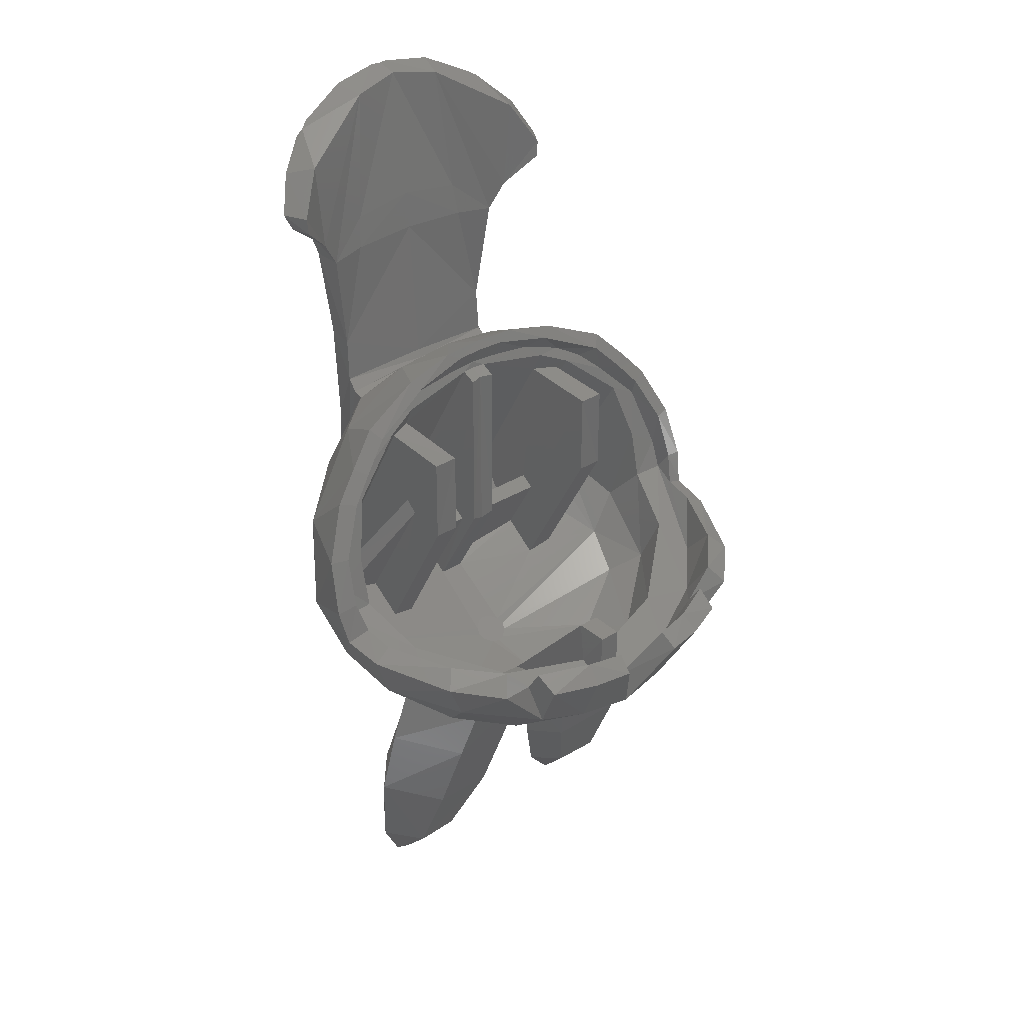
<metadata>
{"format":"stl","ext":"stl","renderer":"f3d","projection":"perspective","resolution":1024,"background":"white","views":[{"elev":33.1,"azim":139.0,"up":"+Y"}]}
</metadata>
<code>
# stl→obj: 434 verts, 864 faces
v 0.5523 -15.07 -6.251
v 4.106 -14.87 -5.853
v 0 -15.29 -6.592
v 0.708 -17.28 2.559
v 4.093 -16.97 -0.4204
v 0.3332 -17.47 2.253
v 0.628 -17.68 -0.0375
v 0 -17.81 0.03
v 0 -17.5 2.203
v 0.6988 -16.92 3.137
v 7.678 -14.25 3.04
v 0.7972 -17.11 2.837
v 6.978 -15.47 1.014
v 0.6076 -14.82 6.106
v 0.34 -16.73 3.443
v 0 -16.69 3.503
v 0.6228 -14.34 -5.067
v 4.858 -13.66 -4.038
v 7.334 -14.02 -4.454
v 9.465 -5.78 2.314
v 8.321 -5.215 2.554
v 7.709 -3.972 2.938
v 5.717 -2.992 3.409
v 10.45 -8.889 1.588
v 9.093 -8.015 1.802
v 10.52 -10.27 1.141
v 9.1 -10.33 1.283
v 9.002 -13.03 -2.785
v 8.316 -11.95 -1.274
v 4.704 -16.15 -2.749
v 0.672 -16.73 -3.691
v 8.196 -14.42 -0.1368
v 8.94 -12.33 3.177
v 7.97 -10.77 5.792
v 4.167 -13.51 6.036
v 0.5888 -14.46 6.636
v 0.6116 -10.5 4.364
v 4.179 -10.53 4.35
v 4.179 -10.1 4.998
v 0.6116 -10.09 5.003
v 4.164 -12.53 6.896
v 0.5874 -13.48 7.425
v 4.147 -14.68 4.403
v 4.174 -7.582 0.5041
v 5.35 -7.591 0.5091
v 5.352 -14.34 4.216
v 5.351 -7.107 2.278
v 5.373 -13.21 5.794
v 4.178 -3.586 0.4983
v 5.35 -3.584 0.4857
v 0.612 -10.03 3.387
v 0 -10.28 3.528
v 4.18 -3.282 4.268
v 5.323 -3.36 3.787
v 5.351 -6.594 2.818
v 5.328 -10.47 7.668
v 5.351 -12.31 6.658
v 0.6135 -1.939 3.364
v 0 -1.908 3.53
v 0.6217 -1.614 4.017
v 0 -1.617 4.09
v 4.136 -10.39 8.202
v 0.5984 -10.27 8.96
v 7.304 -11.43 5.931
v 7.336 -12.13 5.297
v 6.323 -12.91 5.691
v 5.81 -12.21 6.562
v 0.52 -12.44 -4.728
v 0.4952 -12.47 -6.272
v 4.209 -2.285 3.746
v 6.589 -2.959 3.389
v 5.308 -2.229 3.747
v 3.302 -1.587 3.989
v 1.433 -1.381 4.084
v 0 -1.311 4.137
v -0.5523 -15.07 -6.251
v -4.106 -14.87 -5.853
v -0.708 -17.28 2.559
v -0.3332 -17.47 2.253
v -4.093 -16.97 -0.4204
v -0.628 -17.68 -0.0375
v -0.6988 -16.92 3.137
v -0.7972 -17.11 2.837
v -7.678 -14.25 3.04
v -6.978 -15.47 1.014
v -0.6076 -14.82 6.106
v -0.34 -16.73 3.443
v -0.6228 -14.34 -5.067
v -4.858 -13.66 -4.038
v -7.334 -14.02 -4.454
v -9.465 -5.78 2.314
v -7.709 -3.972 2.938
v -8.321 -5.215 2.554
v -5.717 -2.992 3.409
v -10.45 -8.889 1.588
v -9.093 -8.015 1.802
v -10.52 -10.27 1.141
v -9.1 -10.33 1.283
v -9.002 -13.03 -2.785
v -8.316 -11.95 -1.274
v -0.672 -16.73 -3.691
v -4.704 -16.15 -2.749
v -8.196 -14.42 -0.1368
v -8.94 -12.33 3.177
v -7.97 -10.77 5.792
v -4.167 -13.51 6.036
v -0.6116 -10.5 4.364
v -0.5888 -14.46 6.636
v -4.179 -10.53 4.35
v -4.179 -10.1 4.998
v -0.6116 -10.09 5.003
v -4.164 -12.53 6.896
v -0.5874 -13.48 7.425
v -4.147 -14.68 4.403
v -5.35 -7.591 0.5091
v -4.174 -7.582 0.5041
v -5.352 -14.34 4.216
v -5.351 -7.107 2.278
v -5.373 -13.21 5.794
v -4.178 -3.586 0.4983
v -5.35 -3.584 0.4857
v -0.612 -10.03 3.387
v -4.18 -3.282 4.268
v -5.323 -3.36 3.787
v -5.351 -6.594 2.818
v -5.328 -10.47 7.668
v -5.351 -12.31 6.658
v -0.6135 -1.939 3.364
v -0.6217 -1.614 4.017
v -4.136 -10.39 8.202
v -0.5984 -10.27 8.96
v -7.304 -11.43 5.931
v -7.336 -12.13 5.297
v -6.323 -12.91 5.691
v -5.81 -12.21 6.562
v -0.52 -12.44 -4.728
v -0.4952 -12.47 -6.272
v -4.209 -2.285 3.746
v -6.589 -2.959 3.389
v -5.308 -2.229 3.747
v -3.302 -1.587 3.989
v -1.433 -1.381 4.084
v 2.195 -17.46 -4.533
v 0 -17.41 -5.148
v 0 -15.69 -7.587
v 2.567 -15.48 -7.219
v 1.32 -18.48 -1.95
v 0 -18.39 -2.509
v 4.546 -16.91 -4.405
v 4.671 -15.17 -6.522
v 1.879 -18.51 -1.383
v 4.934 -17.72 -1.828
v 9.326 -11.83 -5.154
v 8.148 -14.07 -4.558
v 7.386 -12.17 -7.004
v 7.245 -16.01 -2.709
v 7.481 -16.36 0.6784
v 1.524 -12.3 -9.279
v 3.32 -12.28 -8.967
v 5.372 -12.31 -8.133
v 10.18 -13.12 1.89
v 9.892 -13.88 -1.035
v 11.2 -11.04 0.179
v 11.01 -11.36 -1.701
v 10.8 -10.54 3.351
v 11.43 -9.49 0.5974
v 11.15 -7.081 1.376
v 9.947 -4.601 2.13
v 9.735 -6.916 4.762
v 8.794 -3.296 2.479
v 7.388 -1.841 2.945
v 6.695 -3.27 5.71
v 4.342 -5.676 8.786
v 6.376 -6.315 7.916
v 4.429 -3.218 7.615
v 8.563 -8.87 6.538
v 9.159 -12.22 5.209
v 8.171 -14.84 3.513
v 6.732 -10.14 7.955
v 4.434 -8.471 9.293
v 6.582 -13.67 6.738
v 5.763 -16.1 4.617
v 5.727 -17.17 2.288
v 4.342 -11.65 8.949
v 3.349 -14.58 7.758
v 2.991 -17.18 4.666
v 2.928 -18.12 2.549
v 0 -18.63 0.968
v 0.964 -18.64 1.182
v 0 -17.7 4.281
v 0 -15.34 7.694
v 2.234 -13.52 8.693
v 0 -13.29 9.006
v 3.076 -12.83 8.846
v 3.168 -12.04 9.304
v 3 -11.69 10.2
v 4.22 -11.4 9.801
v 4.19 -8.528 9.929
v 2.583 -10.72 10.6
v 1.946 -9.93 10.76
v 2.662 -8.076 10.76
v 3.878 -5.312 10.18
v 2.254 -5.39 10.97
v 0 -5.22 11.28
v 1.138 -9.409 10.89
v 0 -8.956 10.99
v 4.265 -2.664 8.722
v 4.337 -3.139 8.193
v 2.909 -1.379 6.103
v 4.46 -0.546 3.432
v 1.974 -2.677 7.844
v 1.986 -0.0076 3.63
v 0 -1.064 6.07
v 0 0.054 3.714
v 0 -2.585 7.916
v 0 -2.733 8.258
v 0 -2.368 8.467
v 3.938 -0.5904 10.37
v 4.212 -0.6184 8.837
v 0 -0.6992 8.582
v 2.028 -0.3856 11.2
v 0 -0.3076 11.44
v 1.608 -9.489 10.69
v 4.863 4.072 8.498
v 4.851 4.056 9.953
v 5.628 5.528 9.474
v 5.646 5.32 8.236
v 2.182 4.843 11.22
v 7.771 7.482 8.402
v 7.183 7.42 7.418
v 6.969 9.105 9.204
v 6.014 9.407 8.204
v 7.132 6.682 7.375
v 7.344 6.664 8.396
v 4.936 10.89 10.24
v 2.664 12.01 10.68
v 3.38 8.625 10.91
v 1.835 9.234 11.2
v 5.356 10.63 9.994
v 5.663 10.36 10.02
v 2.299 11.7 9.47
v 0.4128 12.31 10.99
v 0 9.334 11.31
v 0 12.36 10.81
v 0 12.13 9.851
v 0 4.975 11.4
v 10.23 -10.61 -0.0842
v 10.13 -10.88 -1.512
v 10.52 -9.274 0.4106
v 10.34 -7.087 1.107
v 9.191 -4.814 1.788
v 8.191 -3.64 2.114
v 6.978 -2.357 2.534
v 3.983 -0.9666 3.182
v 1.267 -0.4004 3.487
v 0 -0.3704 3.532
v 5.464 -12.8 -6.391
v 5.482 -11.68 -7.103
v 6.795 -11.36 -6.349
v 8.68 -11.15 -4.479
v 3.14 -11.55 -8.208
v 1.389 -11.66 -8.52
v 0 -14.43 -7.081
v 2.907 5.728 9.039
v 0 6.136 9.102
v 0 4.373 8.928
v 3.103 4.222 8.864
v -2.195 -17.46 -4.533
v -2.567 -15.48 -7.219
v -1.32 -18.48 -1.95
v -4.546 -16.91 -4.405
v -4.671 -15.17 -6.522
v -1.879 -18.51 -1.383
v -4.934 -17.72 -1.828
v -9.326 -11.83 -5.154
v -7.386 -12.17 -7.004
v -8.148 -14.07 -4.558
v -7.245 -16.01 -2.709
v -7.481 -16.36 0.6784
v -1.524 -12.3 -9.279
v -3.32 -12.28 -8.967
v -5.372 -12.31 -8.133
v -10.18 -13.12 1.89
v -9.892 -13.88 -1.035
v -11.2 -11.04 0.179
v -11.01 -11.36 -1.701
v -10.8 -10.54 3.351
v -11.15 -7.081 1.376
v -11.43 -9.49 0.5974
v -9.735 -6.916 4.762
v -9.947 -4.601 2.13
v -8.794 -3.296 2.479
v -6.695 -3.27 5.71
v -7.388 -1.841 2.945
v -4.342 -5.676 8.786
v -4.429 -3.218 7.615
v -6.376 -6.315 7.916
v -8.563 -8.87 6.538
v -9.159 -12.22 5.209
v -8.171 -14.84 3.513
v -6.732 -10.14 7.955
v -4.434 -8.471 9.293
v -6.582 -13.67 6.738
v -5.763 -16.1 4.617
v -5.727 -17.17 2.288
v -4.342 -11.65 8.949
v -3.349 -14.58 7.758
v -2.991 -17.18 4.666
v -2.928 -18.12 2.549
v -0.964 -18.64 1.182
v -2.234 -13.52 8.693
v -3.076 -12.83 8.846
v -3.168 -12.04 9.304
v -3 -11.69 10.2
v -4.22 -11.4 9.801
v -4.19 -8.528 9.929
v -2.583 -10.72 10.6
v -1.946 -9.93 10.76
v -2.662 -8.076 10.76
v -3.878 -5.312 10.18
v -2.254 -5.39 10.97
v -1.138 -9.409 10.89
v -4.265 -2.664 8.722
v -4.337 -3.139 8.193
v -2.909 -1.379 6.103
v -4.46 -0.546 3.432
v -1.974 -2.677 7.844
v -1.986 -0.0076 3.63
v -3.938 -0.5904 10.37
v -4.212 -0.6184 8.837
v -2.028 -0.3856 11.2
v -1.608 -9.489 10.69
v -4.863 4.072 8.498
v -4.851 4.056 9.953
v -5.628 5.528 9.474
v -5.646 5.32 8.236
v -2.182 4.843 11.22
v -7.771 7.482 8.402
v -6.969 9.105 9.204
v -7.183 7.42 7.418
v -6.014 9.407 8.204
v -7.132 6.682 7.375
v -7.344 6.664 8.396
v -4.936 10.89 10.24
v -3.38 8.625 10.91
v -2.664 12.01 10.68
v -1.835 9.234 11.2
v -5.356 10.63 9.994
v -5.663 10.36 10.02
v -2.299 11.7 9.47
v -0.4128 12.31 10.99
v -10.23 -10.61 -0.0842
v -10.13 -10.88 -1.512
v -10.52 -9.274 0.4106
v -10.34 -7.087 1.107
v -9.191 -4.814 1.788
v -6.978 -2.357 2.534
v -8.191 -3.64 2.114
v -3.983 -0.9666 3.182
v -1.267 -0.4004 3.487
v -5.464 -12.8 -6.391
v -5.482 -11.68 -7.103
v -6.795 -11.36 -6.349
v -8.68 -11.15 -4.479
v -3.14 -11.55 -8.208
v -1.389 -11.66 -8.52
v -2.907 5.728 9.039
v -3.103 4.222 8.864
v 0.7408 -19.67 0.2368
v 0 -19.7 0.0596
v 0 -19.59 -1.622
v 1.426 -19.44 -0.7644
v 0 -9.5 11.2
v 2.284 -10.94 11.01
v 2.51 -12.36 11.01
v 1.998 -13.05 10.96
v 2.413 -12.8 10.87
v 0.5406 -12.91 10.95
v 0 -12.81 10.94
v 1.081 -13.08 10.97
v 1.539 -13.15 10.96
v 0 -11.28 11.52
v 5.595 -20.1 -1.34
v 8.209 -19.01 0.8776
v 2.085 -20.8 -0.7124
v 6.143 -23.59 -0.35
v 0.8856 -21.07 0.7072
v 3.276 -20.2 3.119
v 6.258 -19.43 2.744
v 8.549 -22.57 1.541
v 2.832 -24.19 0.18
v 1.537 -24.19 1.612
v 3.652 -23.2 3.943
v 6.817 -22.55 3.494
v 6.204 -27.48 1.361
v 7.728 -27.04 2.709
v 4.067 -27.61 1.552
v 2.864 -27.6 2.739
v 4.34 -26.97 4.417
v 6.7 -26.64 4.124
v 5.539 -29.9 3.61
v 6.39 -29.45 3.453
v 4.684 -29.76 3.544
v -0.7408 -19.67 0.2368
v -1.426 -19.44 -0.7644
v -2.284 -10.94 11.01
v -2.51 -12.36 11.01
v -1.998 -13.05 10.96
v -2.413 -12.8 10.87
v -0.5406 -12.91 10.95
v -1.081 -13.08 10.97
v -1.539 -13.15 10.96
v -5.595 -20.1 -1.34
v -8.209 -19.01 0.8776
v -2.085 -20.8 -0.7124
v -6.143 -23.59 -0.35
v -0.8856 -21.07 0.7072
v -3.276 -20.2 3.119
v -6.258 -19.43 2.744
v -8.549 -22.57 1.541
v -2.832 -24.19 0.18
v -1.537 -24.19 1.612
v -3.652 -23.2 3.943
v -6.817 -22.55 3.494
v -6.204 -27.48 1.361
v -7.728 -27.04 2.709
v -4.067 -27.61 1.552
v -2.864 -27.6 2.739
v -4.34 -26.97 4.417
v -6.7 -26.64 4.124
v -5.539 -29.9 3.61
v -6.39 -29.45 3.453
v -4.684 -29.76 3.544
v 0.0168 -17.1 2.853
f 1 2 3
f 4 5 6
f 7 8 6
f 6 5 7
f 8 9 6
f 10 11 12
f 11 13 12
f 4 12 13
f 14 15 16
f 17 18 2
f 1 17 2
f 18 19 2
f 20 21 22
f 22 21 23
f 24 25 20
f 20 25 21
f 26 27 24
f 24 27 25
f 28 29 26
f 26 29 27
f 28 19 29
f 29 19 18
f 5 30 31
f 7 5 31
f 32 30 13
f 13 30 5
f 33 32 11
f 11 32 13
f 34 33 11
f 31 30 17
f 30 18 17
f 30 32 18
f 18 32 29
f 33 27 32
f 32 27 29
f 33 25 27
f 21 25 34
f 34 25 33
f 4 13 5
f 35 36 37
f 37 38 35
f 39 38 37
f 37 40 39
f 39 40 41
f 41 40 42
f 43 44 45
f 45 46 43
f 44 43 35
f 35 38 44
f 47 48 46
f 46 45 47
f 45 44 49
f 49 50 45
f 36 14 37
f 37 14 51
f 14 52 51
f 53 54 49
f 49 54 50
f 55 54 56
f 56 57 55
f 50 55 47
f 47 45 50
f 50 54 55
f 58 40 37
f 37 51 58
f 52 59 51
f 51 59 58
f 58 59 60
f 60 59 61
f 53 39 41
f 41 62 53
f 39 53 49
f 49 38 39
f 49 44 38
f 63 42 40
f 40 58 63
f 60 63 58
f 47 55 64
f 64 65 47
f 66 48 47
f 65 66 47
f 67 64 55
f 55 57 67
f 8 7 68
f 68 17 69
f 69 17 1
f 17 68 31
f 31 68 7
f 11 66 65
f 11 65 34
f 34 65 64
f 66 11 46
f 46 48 66
f 46 11 10
f 10 43 46
f 43 10 14
f 14 35 43
f 35 14 36
f 42 63 62
f 42 62 41
f 57 56 67
f 64 67 56
f 56 34 64
f 14 10 15
f 21 34 56
f 56 23 21
f 56 54 23
f 23 54 53
f 53 70 23
f 70 53 60
f 60 53 63
f 63 53 62
f 71 22 23
f 72 71 23
f 72 23 70
f 73 72 70
f 60 74 73
f 73 70 60
f 74 60 75
f 75 60 61
f 76 3 77
f 78 79 80
f 81 79 8
f 79 81 80
f 8 79 9
f 82 83 84
f 84 83 85
f 78 85 83
f 86 16 87
f 88 77 89
f 76 77 88
f 89 77 90
f 91 92 93
f 92 94 93
f 95 91 96
f 91 93 96
f 97 95 98
f 95 96 98
f 99 97 100
f 97 98 100
f 99 100 90
f 100 89 90
f 80 101 102
f 81 101 80
f 103 85 102
f 85 80 102
f 104 84 103
f 84 85 103
f 105 84 104
f 101 88 102
f 102 88 89
f 102 89 103
f 89 100 103
f 104 103 98
f 103 100 98
f 104 98 96
f 93 105 96
f 105 104 96
f 78 80 85
f 106 107 108
f 107 106 109
f 110 107 109
f 107 110 111
f 110 112 111
f 112 113 111
f 114 115 116
f 115 114 117
f 116 106 114
f 106 116 109
f 118 117 119
f 117 118 115
f 115 120 116
f 120 115 121
f 108 107 86
f 107 122 86
f 86 122 52
f 123 120 124
f 120 121 124
f 125 126 124
f 126 125 127
f 121 118 125
f 118 121 115
f 121 125 124
f 128 107 111
f 107 128 122
f 52 122 59
f 122 128 59
f 128 129 59
f 129 61 59
f 123 112 110
f 112 123 130
f 110 120 123
f 120 110 109
f 120 109 116
f 131 111 113
f 111 131 128
f 129 128 131
f 118 132 125
f 132 118 133
f 134 118 119
f 133 118 134
f 135 125 132
f 125 135 127
f 8 136 81
f 136 137 88
f 137 76 88
f 88 101 136
f 101 81 136
f 84 133 134
f 84 105 133
f 105 132 133
f 134 117 84
f 117 134 119
f 117 82 84
f 82 117 114
f 114 86 82
f 86 114 106
f 106 108 86
f 113 130 131
f 113 112 130
f 127 135 126
f 132 126 135
f 126 132 105
f 86 87 82
f 93 126 105
f 126 93 94
f 126 94 124
f 94 123 124
f 123 94 138
f 138 129 123
f 129 131 123
f 131 130 123
f 139 94 92
f 140 94 139
f 140 138 94
f 141 138 140
f 129 141 142
f 141 129 138
f 142 75 129
f 75 61 129
f 3 76 1
f 52 14 86
f 68 69 137
f 137 136 68
f 69 1 76
f 76 137 69
f 8 68 136
f 86 14 16
f 143 144 145
f 145 146 143
f 144 143 147
f 147 148 144
f 143 146 149
f 149 146 150
f 151 147 143
f 143 149 151
f 152 151 149
f 153 154 155
f 155 154 150
f 156 149 154
f 154 149 150
f 157 152 156
f 156 152 149
f 158 159 146
f 146 145 158
f 146 159 160
f 160 150 146
f 161 157 162
f 162 157 156
f 161 162 163
f 163 162 164
f 165 166 167
f 167 168 169
f 167 169 165
f 170 171 172
f 170 172 169
f 169 168 170
f 173 174 175
f 175 174 172
f 176 169 174
f 174 169 172
f 177 165 176
f 176 165 169
f 178 161 177
f 177 161 165
f 156 154 162
f 162 154 153
f 153 164 162
f 179 174 180
f 180 174 173
f 179 176 174
f 176 179 177
f 177 179 181
f 182 178 181
f 181 178 177
f 182 183 178
f 161 178 157
f 178 183 157
f 179 180 184
f 179 184 181
f 181 184 185
f 181 185 182
f 182 185 186
f 182 186 183
f 183 186 187
f 188 189 190
f 190 189 186
f 186 189 187
f 161 163 165
f 165 163 166
f 190 186 191
f 191 186 185
f 185 192 191
f 191 192 193
f 185 194 192
f 185 184 194
f 194 184 195
f 196 195 197
f 197 195 184
f 198 197 180
f 180 197 184
f 196 197 199
f 199 197 198
f 200 199 201
f 201 199 198
f 180 173 198
f 198 173 202
f 203 201 202
f 202 201 198
f 203 204 205
f 205 201 203
f 204 206 205
f 207 173 208
f 208 173 175
f 209 175 172
f 172 210 209
f 175 209 211
f 210 212 209
f 172 171 210
f 213 209 212
f 212 214 213
f 209 213 211
f 211 213 215
f 175 211 208
f 208 211 216
f 211 215 216
f 208 216 207
f 207 216 217
f 173 207 202
f 202 207 218
f 207 219 218
f 219 207 217
f 217 220 219
f 202 218 203
f 203 218 221
f 204 203 221
f 221 222 204
f 223 200 201
f 201 205 223
f 224 225 219
f 219 225 218
f 226 225 224
f 224 227 226
f 218 225 221
f 221 225 228
f 229 230 231
f 231 230 232
f 233 234 227
f 227 234 226
f 229 234 233
f 233 230 229
f 231 228 226
f 228 225 226
f 226 234 229
f 229 231 226
f 235 236 237
f 237 236 238
f 239 237 240
f 235 237 239
f 231 232 239
f 239 240 231
f 239 232 241
f 239 241 235
f 241 236 235
f 236 242 238
f 238 242 243
f 244 243 242
f 244 242 245
f 245 242 241
f 242 236 241
f 238 228 237
f 228 231 237
f 237 231 240
f 243 246 238
f 238 246 228
f 246 222 228
f 228 222 221
f 247 163 164
f 164 248 247
f 249 166 163
f 163 247 249
f 250 251 168
f 168 167 250
f 166 249 250
f 250 167 166
f 170 252 253
f 253 171 170
f 252 170 168
f 168 251 252
f 254 255 212
f 254 212 210
f 210 171 253
f 210 253 254
f 256 214 255
f 255 214 212
f 150 160 257
f 257 160 258
f 259 155 257
f 257 155 150
f 260 153 259
f 259 153 155
f 248 164 260
f 260 164 153
f 261 159 158
f 158 262 261
f 258 160 261
f 261 160 159
f 145 263 158
f 158 263 262
f 245 241 264
f 264 265 245
f 241 227 224
f 241 232 227
f 232 230 227
f 230 233 227
f 220 266 219
f 267 224 219
f 266 267 219
f 267 266 265
f 267 265 264
f 224 264 241
f 264 224 267
f 249 247 26
f 26 24 249
f 20 251 250
f 250 249 24
f 250 24 20
f 71 72 253
f 22 71 253
f 22 253 252
f 252 251 20
f 252 20 22
f 254 253 72
f 254 72 73
f 73 74 255
f 73 255 254
f 74 75 256
f 256 255 74
f 26 247 28
f 28 247 248
f 28 248 260
f 260 19 28
f 260 259 19
f 259 257 19
f 2 19 257
f 2 257 261
f 258 261 257
f 3 2 262
f 262 263 3
f 262 2 261
f 268 145 144
f 145 268 269
f 144 270 268
f 270 144 148
f 268 271 269
f 271 272 269
f 273 268 270
f 268 273 271
f 274 271 273
f 275 276 277
f 276 272 277
f 278 277 271
f 277 272 271
f 279 278 274
f 278 271 274
f 280 269 281
f 269 280 145
f 269 282 281
f 282 269 272
f 283 284 279
f 284 278 279
f 283 285 284
f 285 286 284
f 287 288 289
f 288 290 291
f 288 287 290
f 292 293 294
f 292 290 293
f 290 292 291
f 295 296 297
f 296 293 297
f 298 297 290
f 297 293 290
f 299 298 287
f 298 290 287
f 300 299 283
f 299 287 283
f 278 284 277
f 284 275 277
f 275 284 286
f 301 302 297
f 302 295 297
f 301 297 298
f 298 299 301
f 299 303 301
f 304 303 300
f 303 299 300
f 304 300 305
f 283 279 300
f 300 279 305
f 301 306 302
f 301 303 306
f 303 307 306
f 303 304 307
f 304 308 307
f 304 305 308
f 305 309 308
f 188 190 310
f 190 308 310
f 308 309 310
f 283 287 285
f 287 289 285
f 190 191 308
f 191 307 308
f 307 191 311
f 191 193 311
f 307 311 312
f 307 312 306
f 312 313 306
f 314 315 313
f 315 306 313
f 316 302 315
f 302 306 315
f 314 317 315
f 317 316 315
f 318 319 317
f 319 316 317
f 302 316 295
f 316 320 295
f 321 320 319
f 320 316 319
f 321 322 204
f 322 321 319
f 204 322 206
f 323 324 295
f 324 296 295
f 325 293 296
f 293 325 326
f 296 327 325
f 326 325 328
f 293 326 294
f 213 328 325
f 328 213 214
f 325 327 213
f 327 215 213
f 296 324 327
f 324 216 327
f 327 216 215
f 324 323 216
f 323 217 216
f 295 320 323
f 320 329 323
f 323 329 330
f 330 217 323
f 217 330 220
f 320 321 329
f 321 331 329
f 204 331 321
f 331 204 222
f 332 319 318
f 319 332 322
f 333 330 334
f 330 329 334
f 335 333 334
f 333 335 336
f 329 331 334
f 331 337 334
f 338 339 340
f 339 341 340
f 342 336 343
f 336 335 343
f 338 342 343
f 342 338 340
f 339 335 337
f 337 335 334
f 335 338 343
f 338 335 339
f 344 345 346
f 345 347 346
f 348 349 345
f 344 348 345
f 339 348 341
f 348 339 349
f 348 350 341
f 348 344 350
f 350 344 346
f 346 347 351
f 347 243 351
f 244 351 243
f 244 245 351
f 245 350 351
f 351 350 346
f 347 345 337
f 337 345 339
f 345 349 339
f 243 347 246
f 347 337 246
f 246 337 222
f 337 331 222
f 352 286 285
f 286 352 353
f 354 285 289
f 285 354 352
f 355 291 356
f 291 355 288
f 289 355 354
f 355 289 288
f 292 357 358
f 357 292 294
f 358 291 292
f 291 358 356
f 359 328 360
f 359 326 328
f 326 357 294
f 326 359 357
f 256 360 214
f 360 328 214
f 272 361 282
f 361 362 282
f 363 361 276
f 361 272 276
f 364 363 275
f 363 276 275
f 353 364 286
f 364 275 286
f 365 280 281
f 280 365 366
f 362 365 282
f 365 281 282
f 145 280 263
f 280 366 263
f 245 367 350
f 367 245 265
f 350 333 336
f 350 336 341
f 341 336 340
f 340 336 342
f 220 330 266
f 368 330 333
f 266 330 368
f 368 265 266
f 368 367 265
f 333 350 367
f 367 368 333
f 354 97 352
f 97 354 95
f 91 355 356
f 355 95 354
f 355 91 95
f 139 357 140
f 92 357 139
f 92 358 357
f 358 91 356
f 358 92 91
f 359 140 357
f 359 141 140
f 141 360 142
f 141 359 360
f 142 256 75
f 256 142 360
f 97 99 352
f 99 353 352
f 99 364 353
f 364 99 90
f 364 90 363
f 363 90 361
f 77 361 90
f 77 365 361
f 362 361 365
f 3 366 77
f 366 3 263
f 366 365 77
f 369 370 371
f 371 372 369
f 148 147 371
f 151 372 147
f 371 147 372
f 189 188 370
f 370 369 189
f 206 373 205
f 373 374 205
f 223 205 200
f 200 205 374
f 374 199 200
f 374 375 199
f 199 375 196
f 194 195 375
f 375 195 196
f 376 192 377
f 375 377 194
f 194 377 192
f 378 379 193
f 380 378 193
f 380 193 192
f 381 380 192
f 376 381 192
f 375 382 376
f 376 377 375
f 381 376 382
f 380 381 382
f 378 380 382
f 379 378 382
f 375 374 382
f 382 374 373
f 383 152 384
f 384 152 157
f 152 383 151
f 372 151 385
f 385 151 383
f 383 386 385
f 369 372 387
f 387 372 385
f 387 388 189
f 369 387 189
f 388 187 189
f 183 187 389
f 389 187 388
f 157 183 384
f 384 183 389
f 386 383 390
f 390 383 384
f 391 385 386
f 392 387 391
f 391 387 385
f 388 387 392
f 392 393 388
f 389 388 394
f 394 388 393
f 384 389 390
f 390 389 394
f 395 386 390
f 390 396 395
f 397 391 395
f 395 391 386
f 398 392 391
f 391 397 398
f 399 393 398
f 398 393 392
f 400 394 393
f 393 399 400
f 390 394 396
f 396 394 400
f 401 395 402
f 402 395 396
f 398 397 403
f 395 401 397
f 397 401 403
f 403 399 398
f 403 401 399
f 400 399 401
f 401 402 400
f 396 400 402
f 404 371 370
f 371 404 405
f 148 371 270
f 273 270 405
f 371 405 270
f 310 370 188
f 370 310 404
f 206 322 373
f 373 322 406
f 332 318 322
f 318 406 322
f 406 318 317
f 406 317 407
f 317 314 407
f 312 407 313
f 407 314 313
f 408 409 311
f 407 312 409
f 312 311 409
f 410 193 379
f 411 193 410
f 411 311 193
f 412 311 411
f 408 311 412
f 407 408 382
f 408 407 409
f 412 382 408
f 411 382 412
f 410 382 411
f 379 382 410
f 407 382 406
f 382 373 406
f 413 414 274
f 414 279 274
f 274 273 413
f 405 415 273
f 415 413 273
f 413 415 416
f 404 417 405
f 417 415 405
f 417 310 418
f 404 310 417
f 418 310 309
f 305 419 309
f 419 418 309
f 279 414 305
f 414 419 305
f 416 420 413
f 420 414 413
f 421 416 415
f 422 421 417
f 421 415 417
f 418 422 417
f 422 418 423
f 419 424 418
f 424 423 418
f 414 420 419
f 420 424 419
f 425 420 416
f 420 425 426
f 427 425 421
f 425 416 421
f 428 421 422
f 421 428 427
f 429 428 423
f 428 422 423
f 430 423 424
f 423 430 429
f 420 426 424
f 426 430 424
f 431 432 425
f 432 426 425
f 428 433 427
f 425 427 431
f 427 433 431
f 433 428 429
f 433 429 431
f 430 431 429
f 431 430 432
f 426 432 430
f 6 9 434
f 434 4 6
f 12 4 434
f 434 10 12
f 15 10 434
f 434 16 15
f 87 16 434
f 434 82 87
f 83 82 434
f 434 78 83
f 79 78 434
f 434 9 79

</code>
